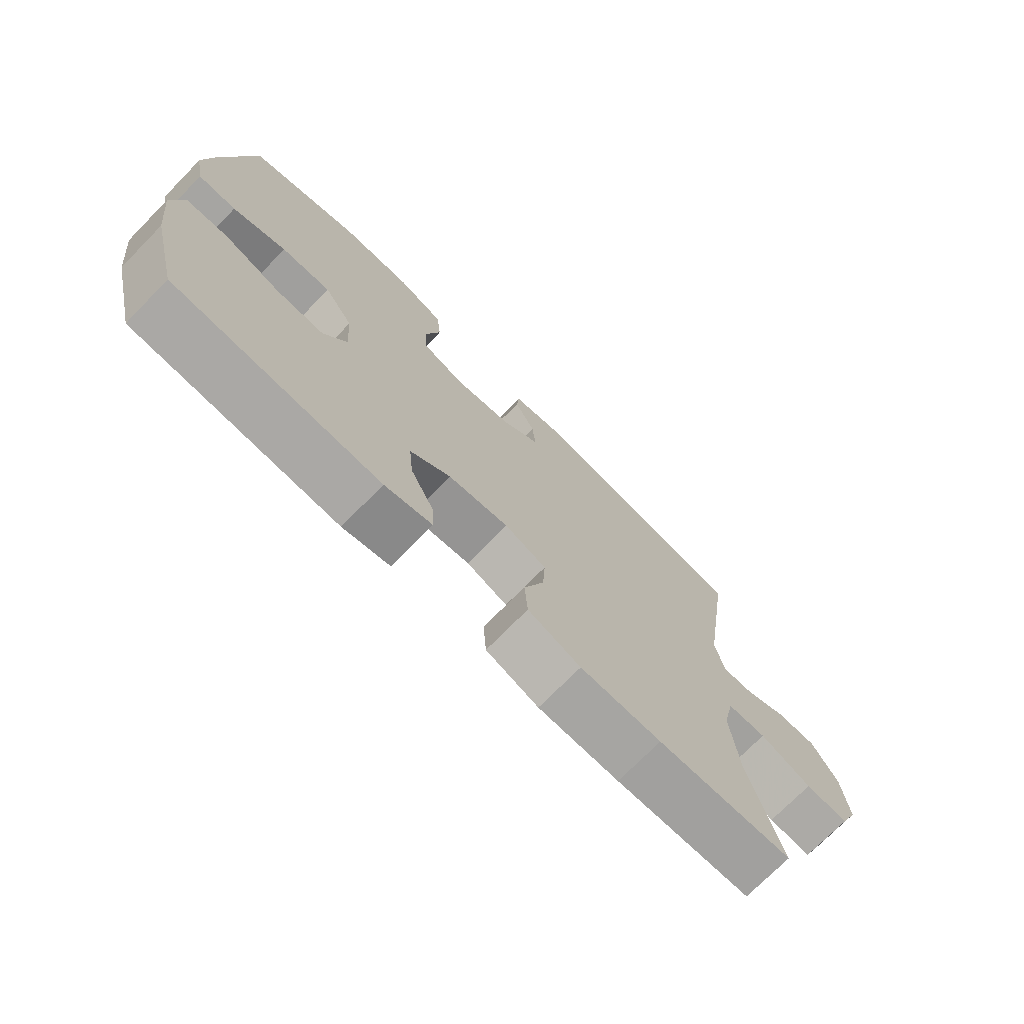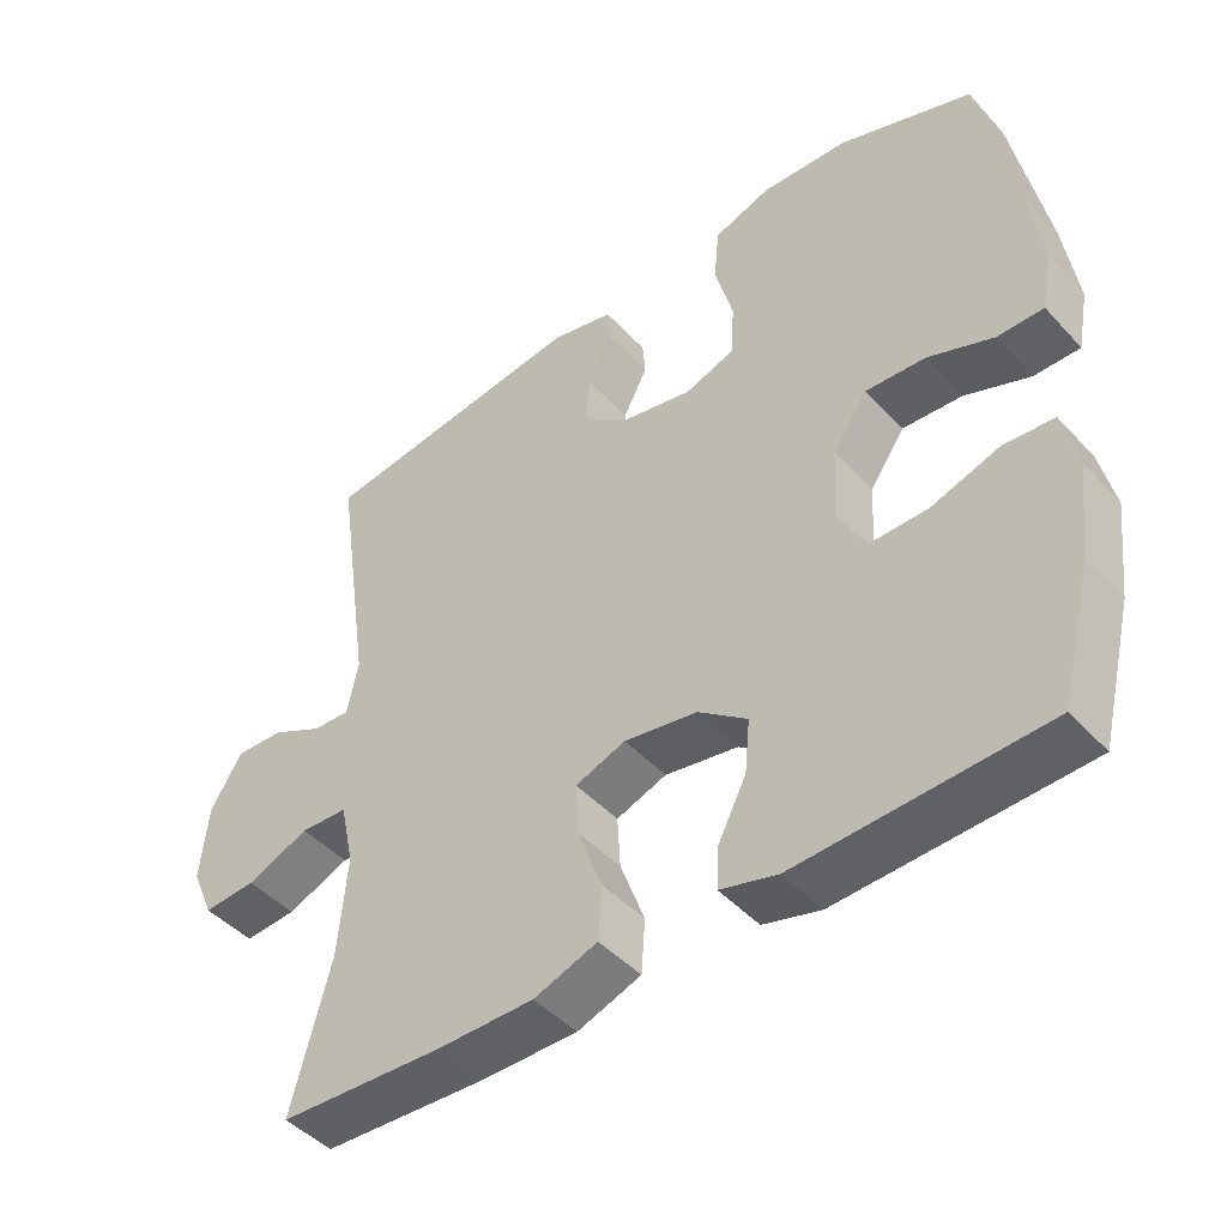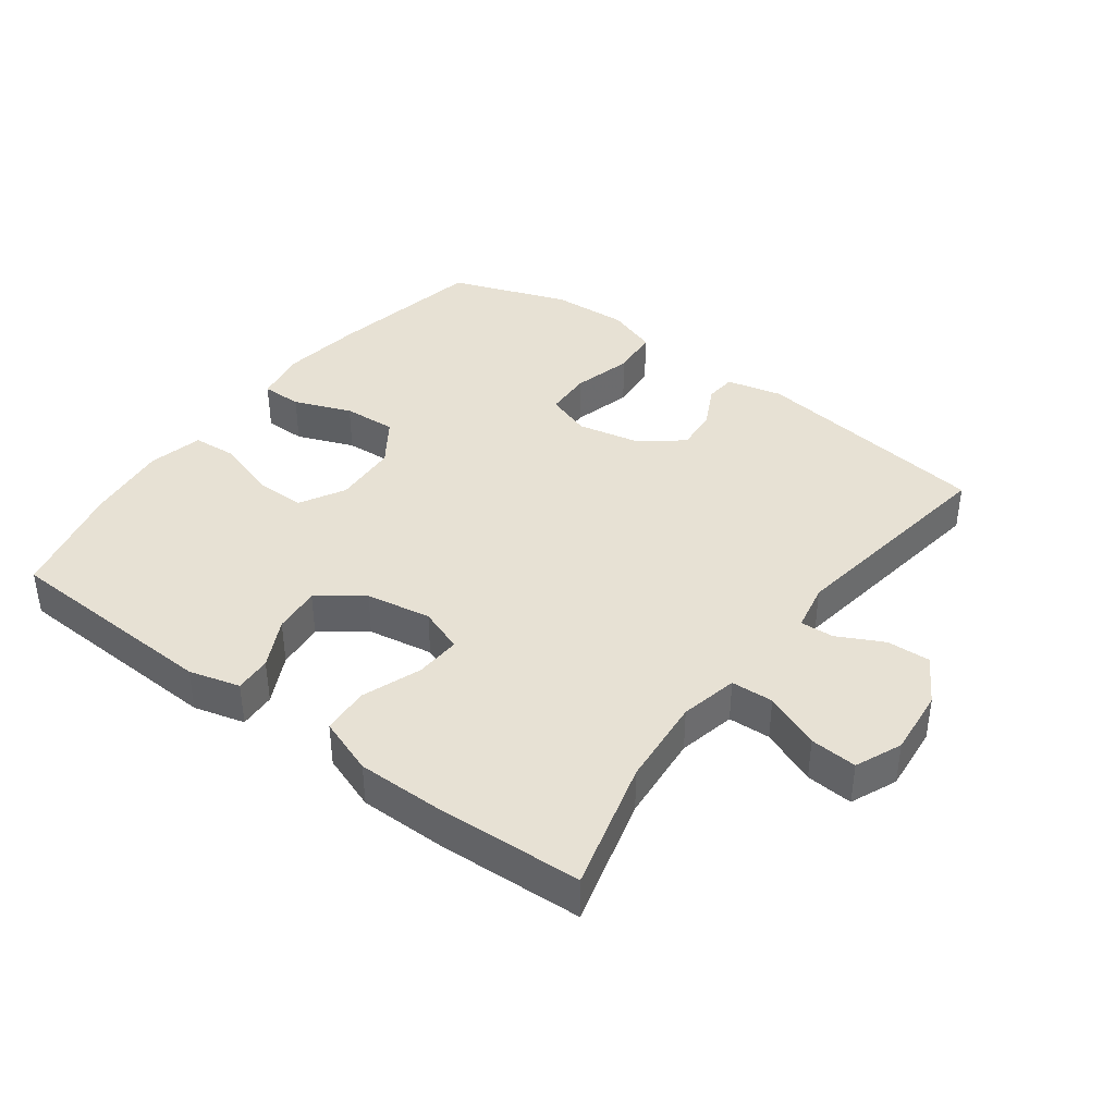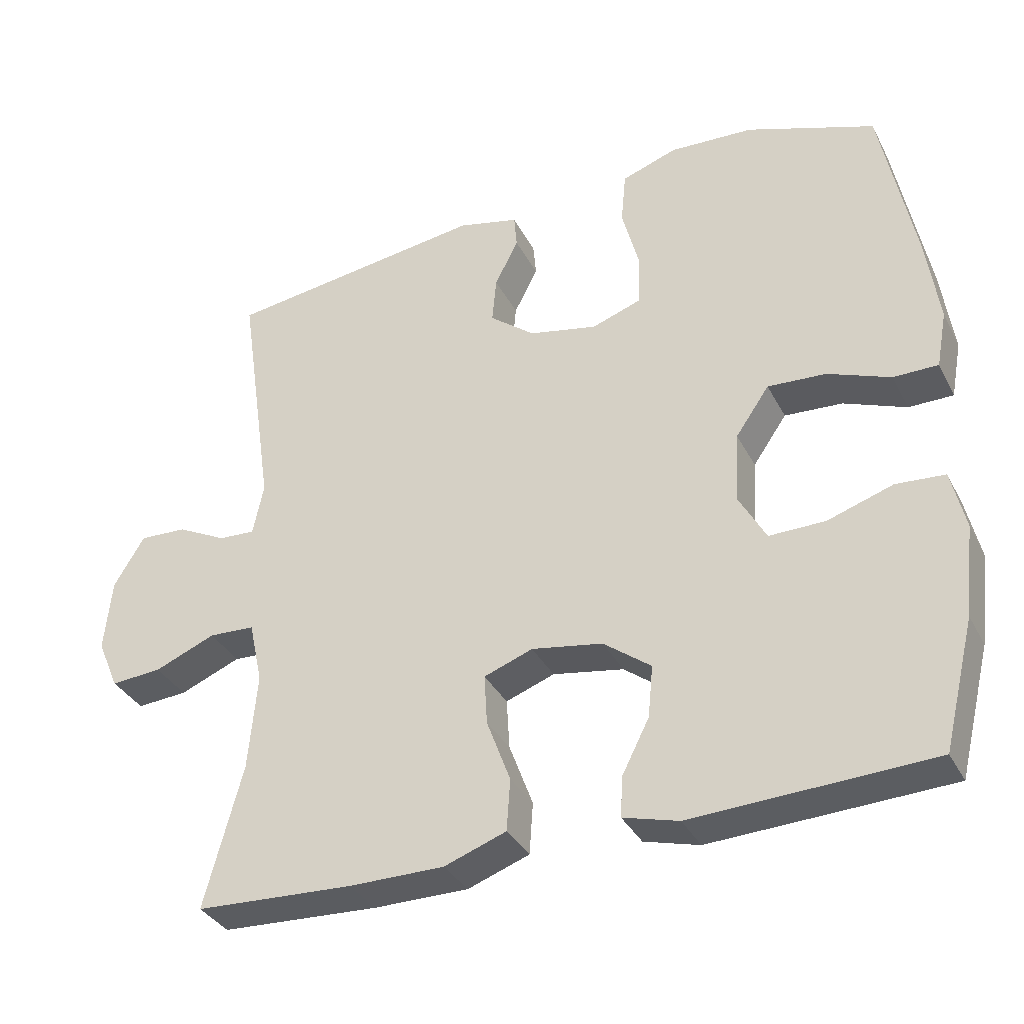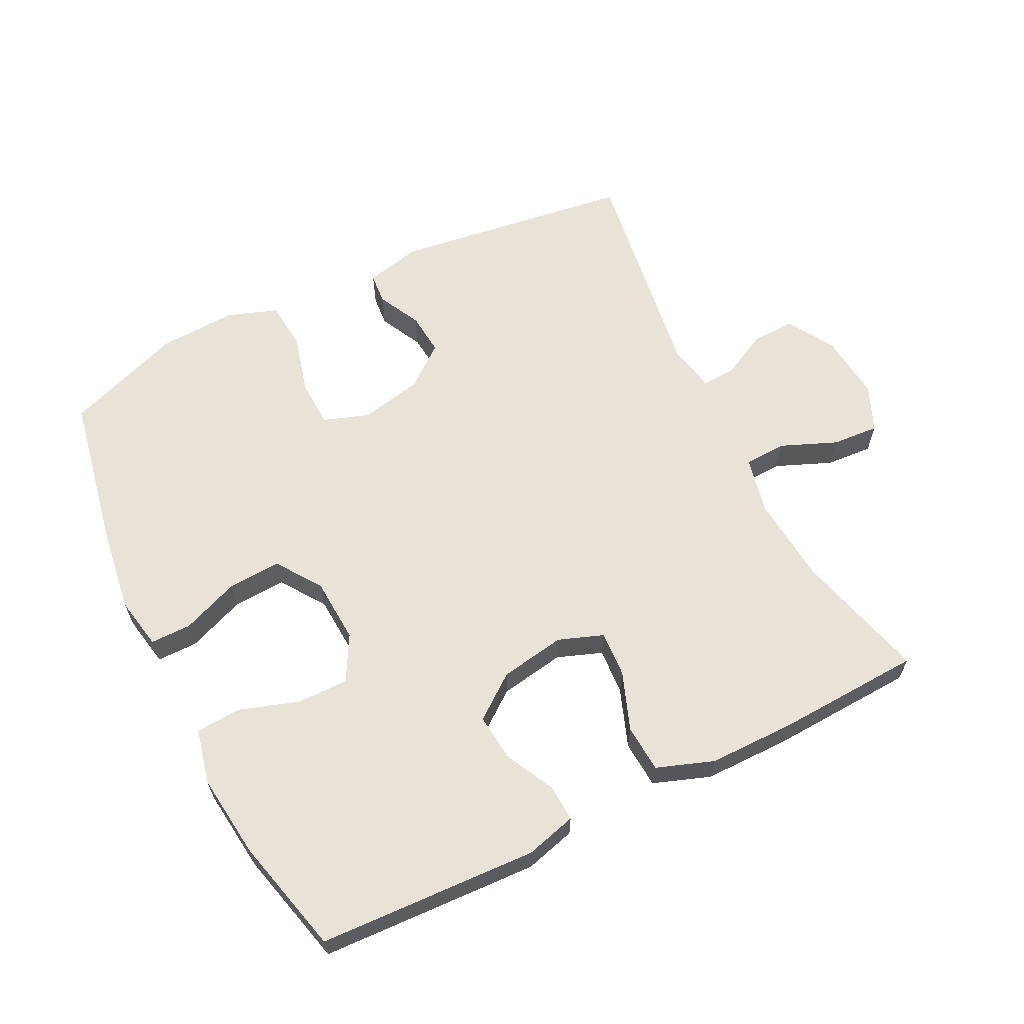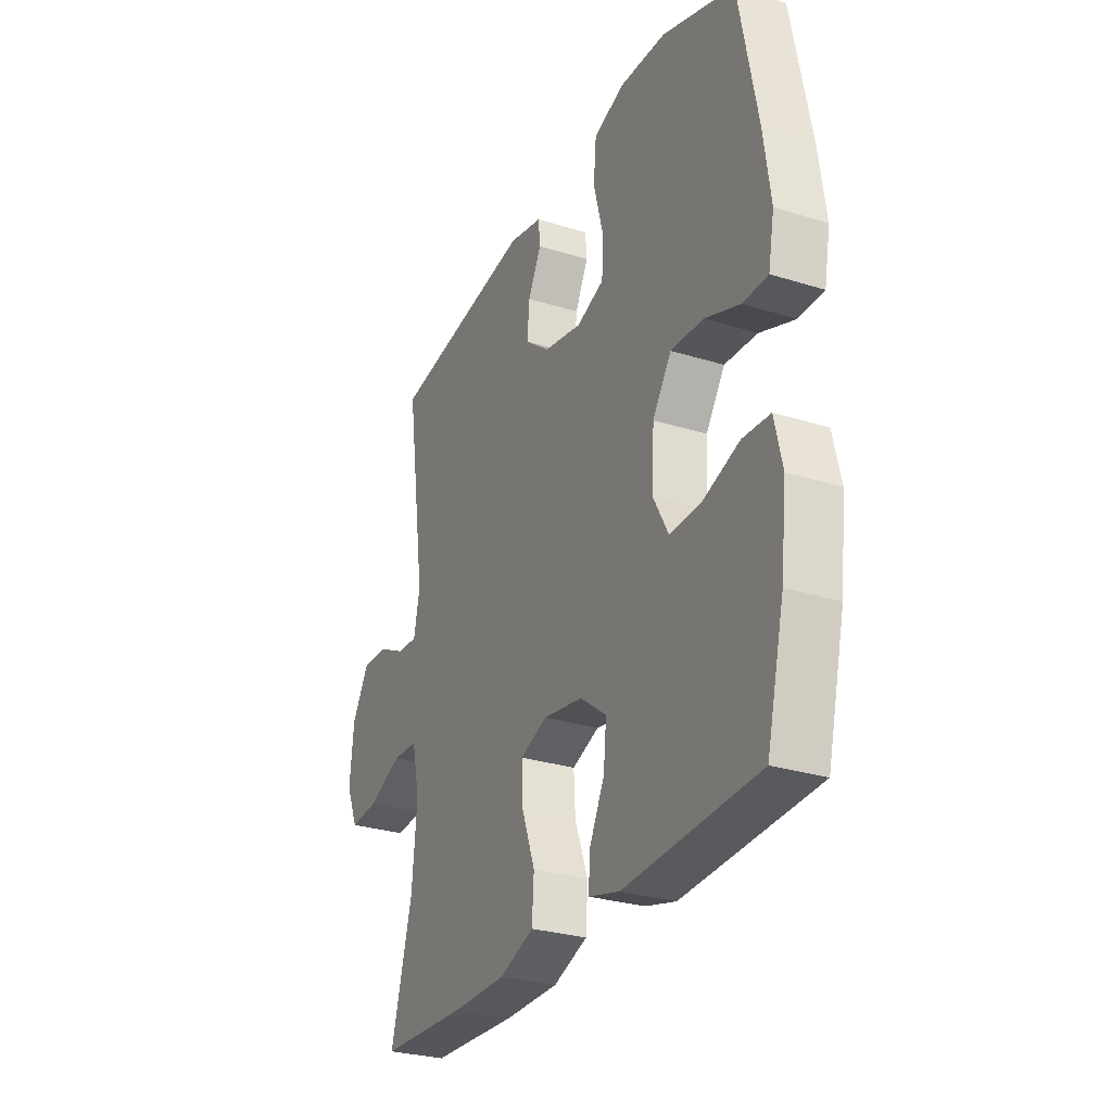
<metadata>
{"format":"obj","ext":"obj","renderer":"f3d","projection":"perspective","resolution":1024,"background":"white","views":[{"elev":-73.6,"azim":135.5,"up":"+Z"},{"elev":-45.6,"azim":39.6,"up":"+Z"},{"elev":39.6,"azim":-143.3,"up":"+Y"},{"elev":-34.9,"azim":24.4,"up":"+Z"},{"elev":62.5,"azim":153.5,"up":"+Y"},{"elev":-28.8,"azim":65.0,"up":"+Z"}]}
</metadata>
<code>
v 0.5 0.07 -0.5
v 0.168 0.07 -0.515
v 0.091 0.07 -0.494
v 0.094 0.07 -0.438
v 0.132 0.07 -0.363
v 0.139 0.07 -0.291
v 0.073 0.07 -0.241
v -0.026 0.07 -0.224
v -0.094 0.07 -0.249
v -0.09 0.07 -0.319
v -0.057 0.07 -0.408
v -0.062 0.07 -0.48
v -0.148 0.07 -0.511
v -0.28 0.07 -0.511
v -0.5 0.07 -0.5
v -0.447 0.07 -0.302
v -0.435 0.07 -0.167
v -0.454 0.07 -0.08
v -0.518 0.07 -0.077
v -0.603 0.07 -0.112
v -0.674 0.07 -0.117
v -0.704 0.07 -0.047
v -0.694 0.07 0.055
v -0.651 0.07 0.126
v -0.585 0.07 0.123
v -0.516 0.07 0.088
v -0.465 0.07 0.085
v -0.45 0.07 0.158
v -0.5 0.07 0.5
v -0.136 0.07 0.55
v -0.051 0.07 0.53
v -0.047 0.07 0.483
v -0.08 0.07 0.418
v -0.086 0.07 0.353
v -0.023 0.07 0.303
v 0.072 0.07 0.283
v 0.141 0.07 0.307
v 0.144 0.07 0.379
v 0.12 0.07 0.47
v 0.127 0.07 0.544
v 0.204 0.07 0.571
v 0.321 0.07 0.565
v 0.5 0.07 0.5
v 0.546 0.07 0.26
v 0.563 0.07 0.137
v 0.548 0.07 0.058
v 0.486 0.07 0.058
v 0.399 0.07 0.092
v 0.318 0.07 0.097
v 0.271 0.07 0.029
v 0.265 0.07 -0.07
v 0.303 0.07 -0.139
v 0.381 0.07 -0.138
v 0.472 0.07 -0.108
v 0.54 0.07 -0.113
v 0.559 0.07 -0.196
v 0.544 0.07 -0.323
v 0.5 0 -0.5
v 0.168 0 -0.515
v 0.091 0 -0.494
v 0.094 0 -0.438
v 0.132 0 -0.363
v 0.139 0 -0.291
v 0.073 0 -0.241
v -0.026 0 -0.224
v -0.094 0 -0.249
v -0.09 0 -0.319
v -0.057 0 -0.408
v -0.062 0 -0.48
v -0.148 0 -0.511
v -0.28 0 -0.511
v -0.5 0 -0.5
v -0.447 0 -0.302
v -0.435 0 -0.167
v -0.454 0 -0.08
v -0.518 0 -0.077
v -0.603 0 -0.112
v -0.674 0 -0.117
v -0.704 0 -0.047
v -0.694 0 0.055
v -0.651 0 0.126
v -0.585 0 0.123
v -0.516 0 0.088
v -0.465 0 0.085
v -0.45 0 0.158
v -0.5 0 0.5
v -0.136 0 0.55
v -0.051 0 0.53
v -0.047 0 0.483
v -0.08 0 0.418
v -0.086 0 0.353
v -0.023 0 0.303
v 0.072 0 0.283
v 0.141 0 0.307
v 0.144 0 0.379
v 0.12 0 0.47
v 0.127 0 0.544
v 0.204 0 0.571
v 0.321 0 0.565
v 0.5 0 0.5
v 0.546 0 0.26
v 0.563 0 0.137
v 0.548 0 0.058
v 0.486 0 0.058
v 0.399 0 0.092
v 0.318 0 0.097
v 0.271 0 0.029
v 0.265 0 -0.07
v 0.303 0 -0.139
v 0.381 0 -0.138
v 0.472 0 -0.108
v 0.54 0 -0.113
v 0.559 0 -0.196
v 0.544 0 -0.323
f 3 4 5
f 2 3 5
f 1 2 5
f 57 1 5
f 56 57 5
f 55 56 5
f 54 55 5
f 53 54 5
f 52 53 5 6
f 51 52 6 7
f 50 51 7 8
f 49 50 8 9
f 46 47 48
f 45 46 48
f 44 45 48
f 43 44 48
f 42 43 48
f 41 42 48
f 40 41 48
f 39 40 48
f 38 39 48
f 37 38 48 49
f 36 37 49 9
f 31 32 33
f 30 31 33
f 29 30 33
f 28 29 33
f 27 28 33 34
f 24 25 26
f 23 24 26
f 22 23 26
f 21 22 26
f 20 21 26
f 19 20 26
f 18 19 26 27
f 27 34 35
f 18 27 35
f 17 18 35
f 14 15 16
f 13 14 16
f 12 13 16
f 11 12 16
f 10 11 16
f 9 10 16 17
f 9 17 35 36
f 62 61 60
f 62 60 59
f 62 59 58
f 62 58 114
f 62 114 113
f 62 113 112
f 62 112 111
f 62 111 110
f 63 62 110 109
f 64 63 109 108
f 65 64 108 107
f 66 65 107 106
f 105 104 103
f 105 103 102
f 105 102 101
f 105 101 100
f 105 100 99
f 105 99 98
f 105 98 97
f 105 97 96
f 105 96 95
f 106 105 95 94
f 66 106 94 93
f 90 89 88
f 90 88 87
f 90 87 86
f 90 86 85
f 91 90 85 84
f 83 82 81
f 83 81 80
f 83 80 79
f 83 79 78
f 83 78 77
f 83 77 76
f 84 83 76 75
f 92 91 84
f 92 84 75
f 92 75 74
f 73 72 71
f 73 71 70
f 73 70 69
f 73 69 68
f 73 68 67
f 74 73 67 66
f 93 92 74 66
f 1 58 59 2
f 2 59 60 3
f 3 60 61 4
f 4 61 62 5
f 5 62 63 6
f 6 63 64 7
f 7 64 65 8
f 8 65 66 9
f 9 66 67 10
f 10 67 68 11
f 11 68 69 12
f 12 69 70 13
f 13 70 71 14
f 14 71 72 15
f 15 72 73 16
f 16 73 74 17
f 17 74 75 18
f 18 75 76 19
f 19 76 77 20
f 20 77 78 21
f 21 78 79 22
f 22 79 80 23
f 23 80 81 24
f 24 81 82 25
f 25 82 83 26
f 26 83 84 27
f 27 84 85 28
f 28 85 86 29
f 29 86 87 30
f 30 87 88 31
f 31 88 89 32
f 32 89 90 33
f 33 90 91 34
f 34 91 92 35
f 35 92 93 36
f 36 93 94 37
f 37 94 95 38
f 38 95 96 39
f 39 96 97 40
f 40 97 98 41
f 41 98 99 42
f 42 99 100 43
f 43 100 101 44
f 44 101 102 45
f 45 102 103 46
f 46 103 104 47
f 47 104 105 48
f 48 105 106 49
f 49 106 107 50
f 50 107 108 51
f 51 108 109 52
f 52 109 110 53
f 53 110 111 54
f 54 111 112 55
f 55 112 113 56
f 56 113 114 57
f 57 114 58 1

</code>
